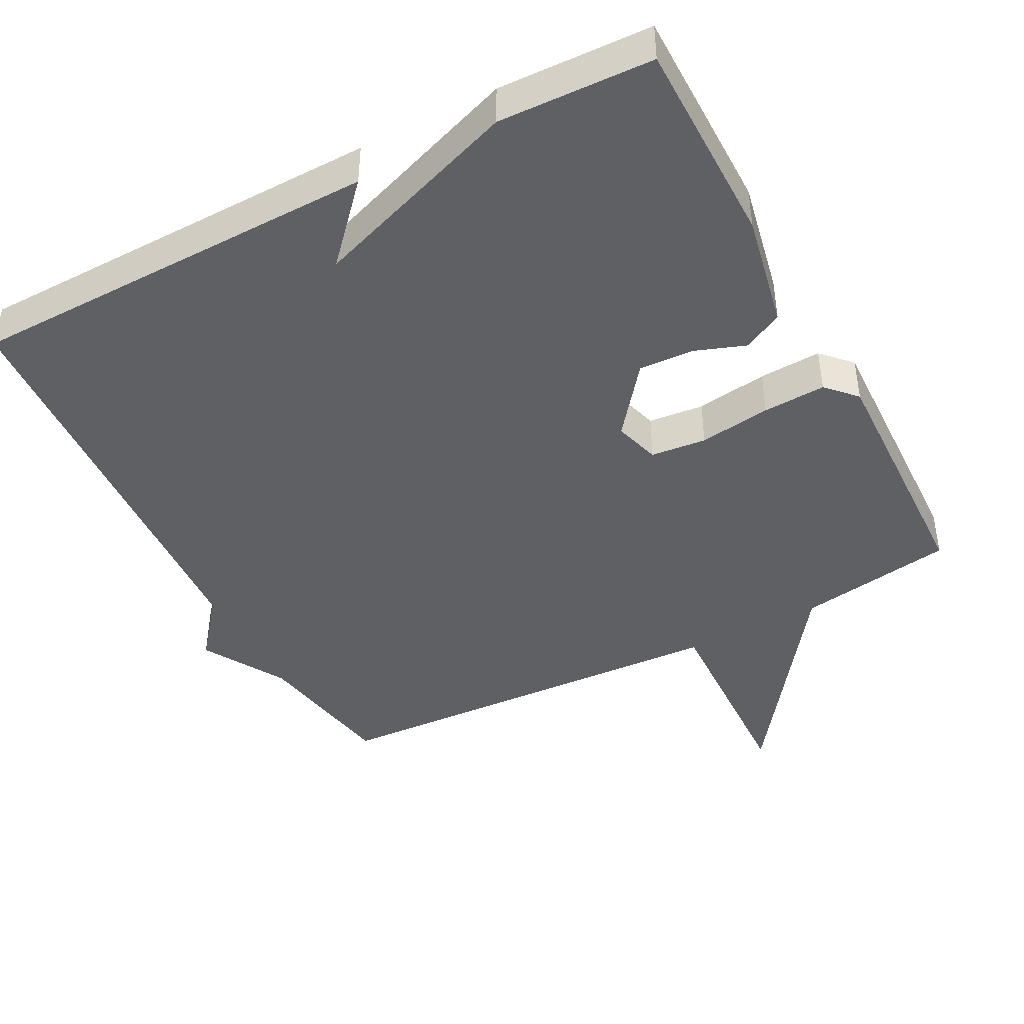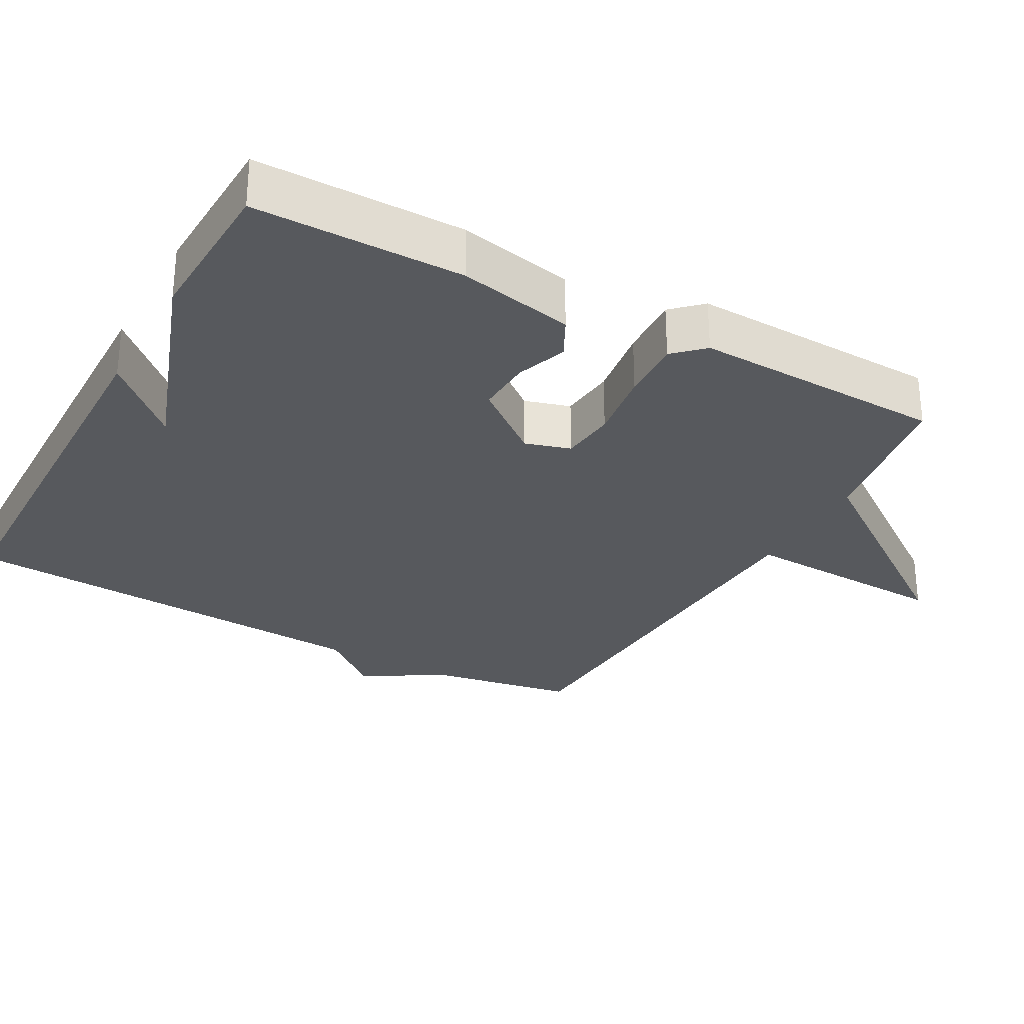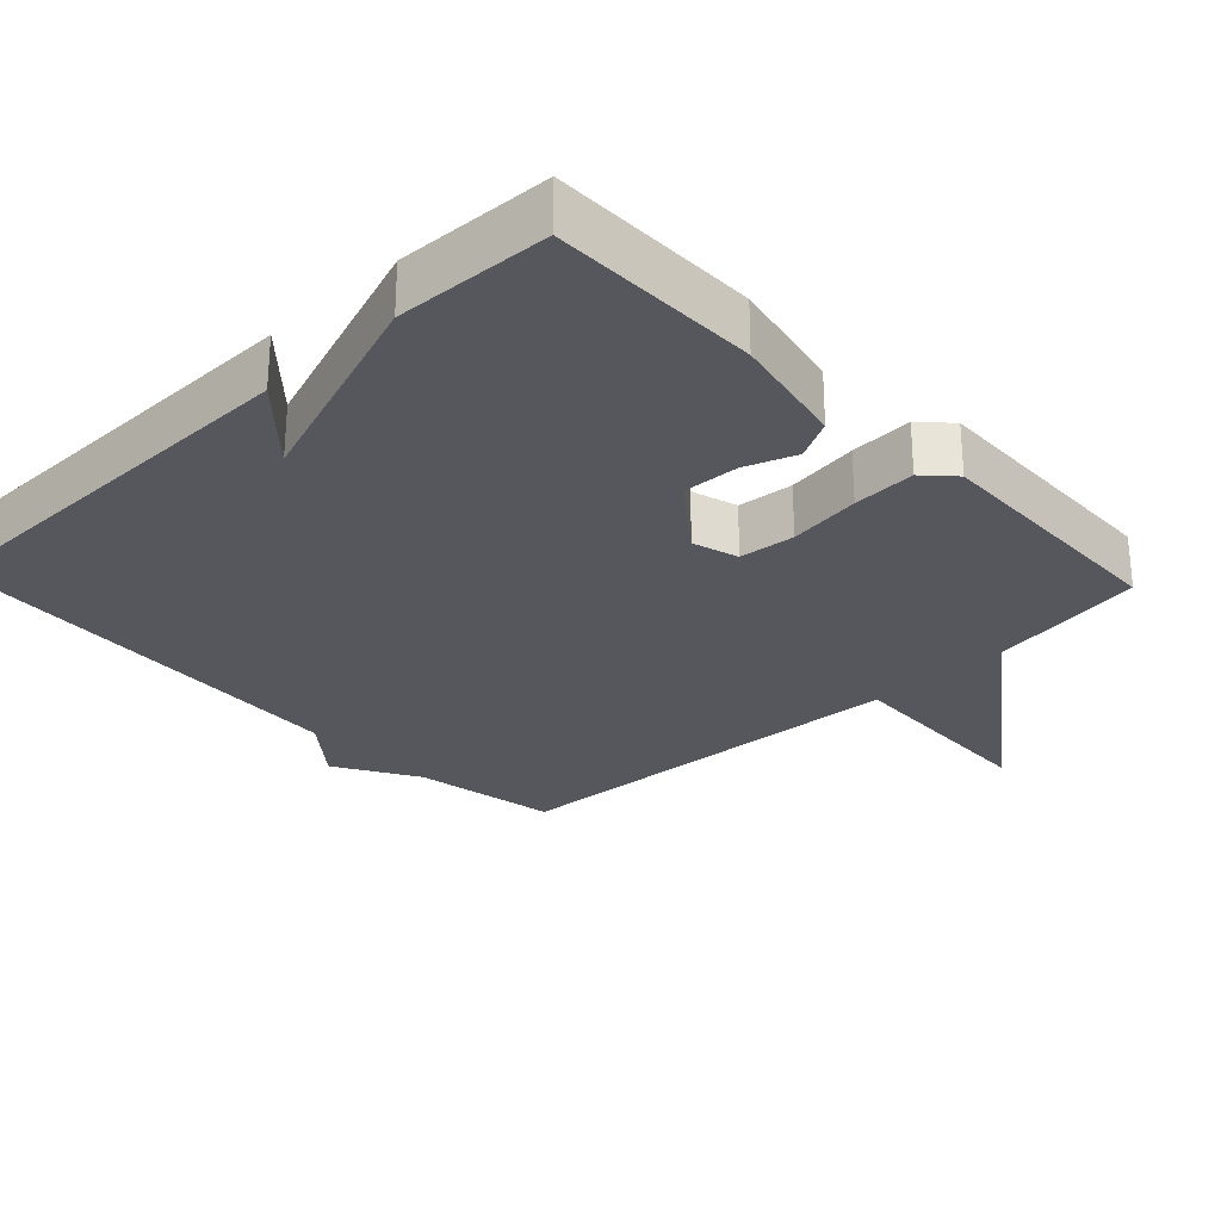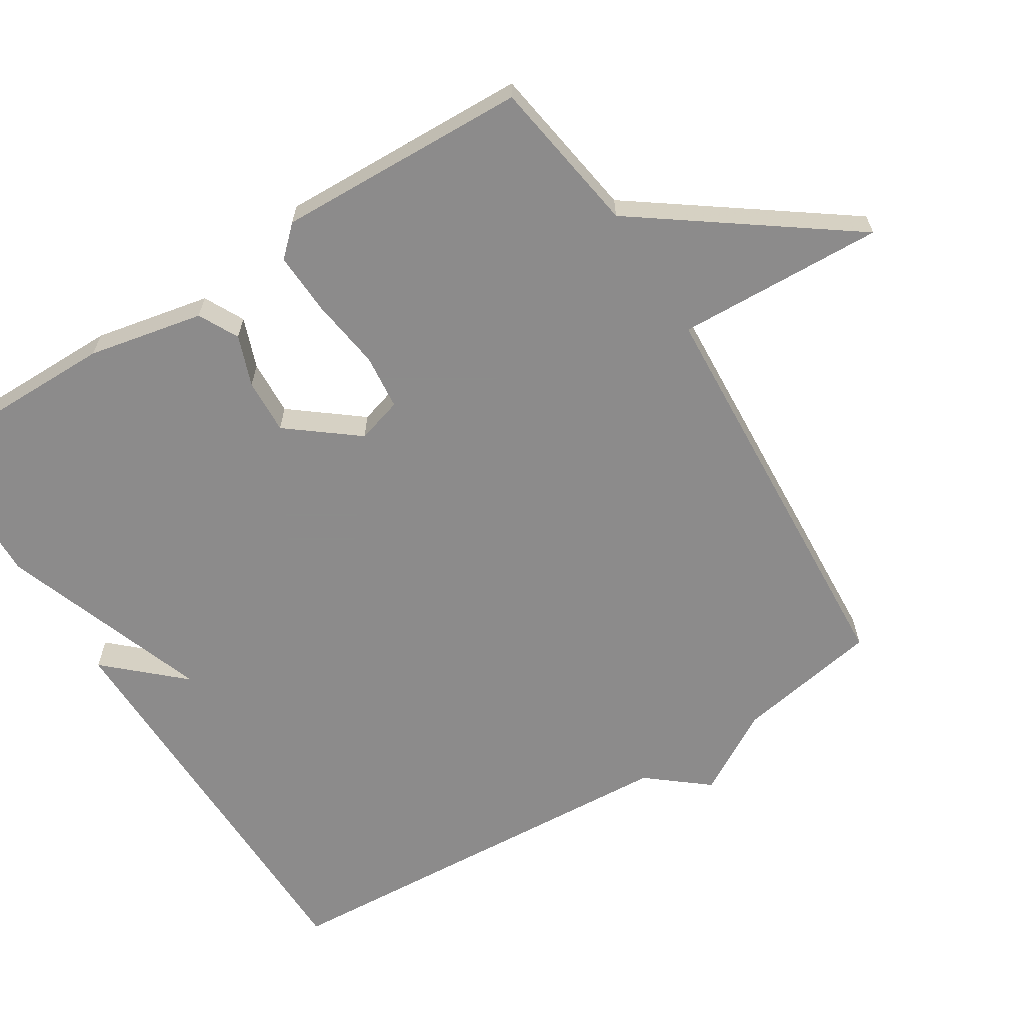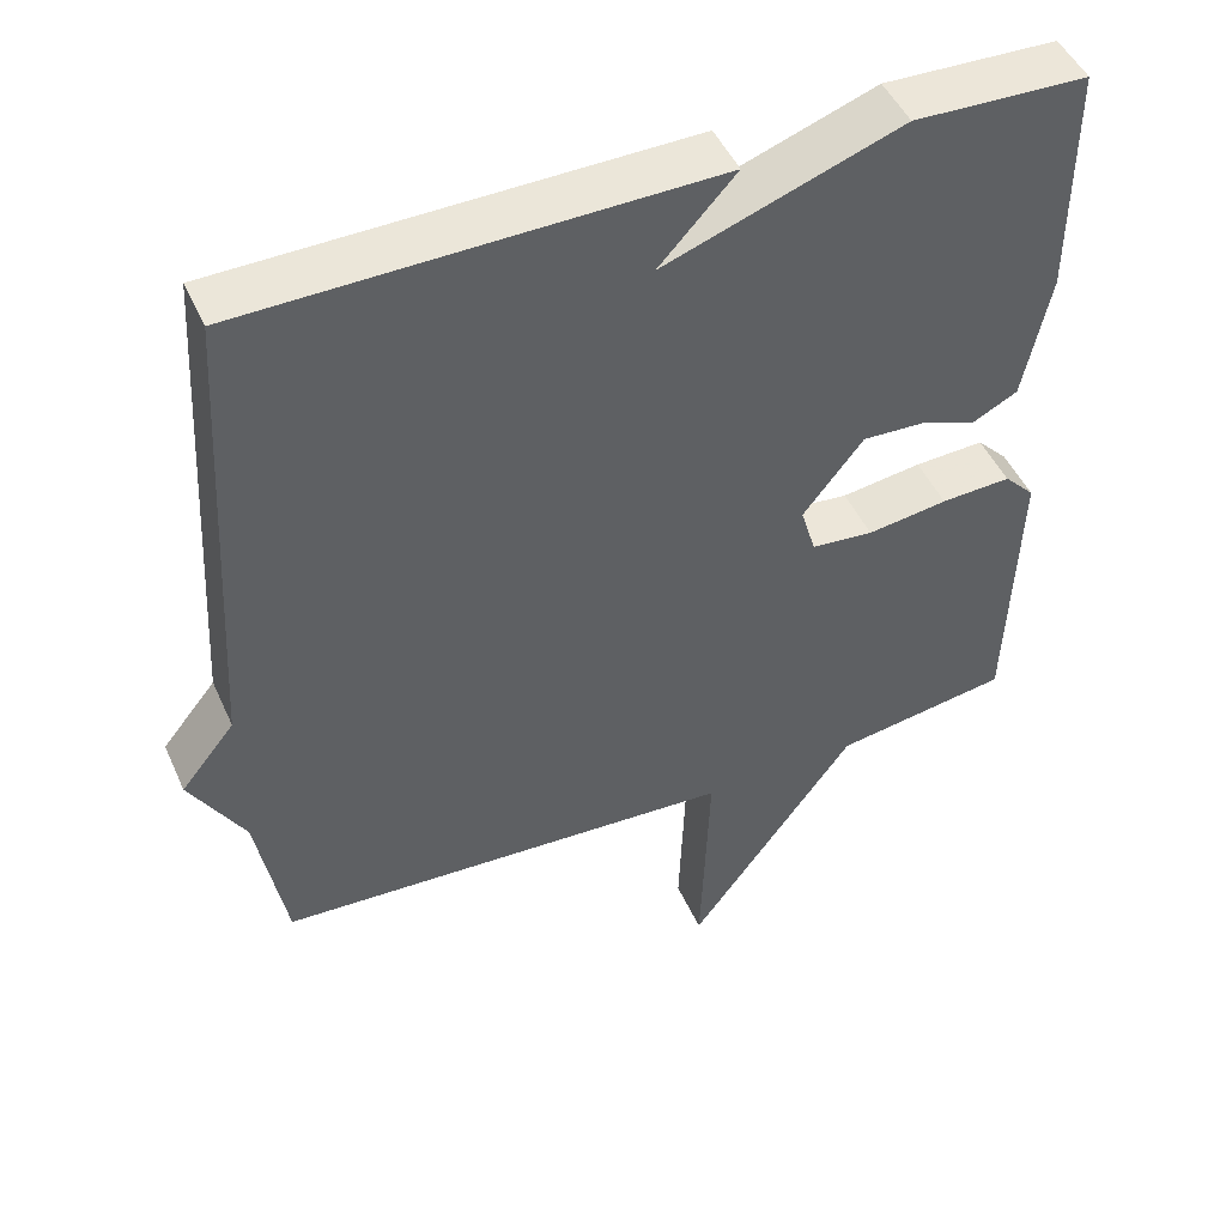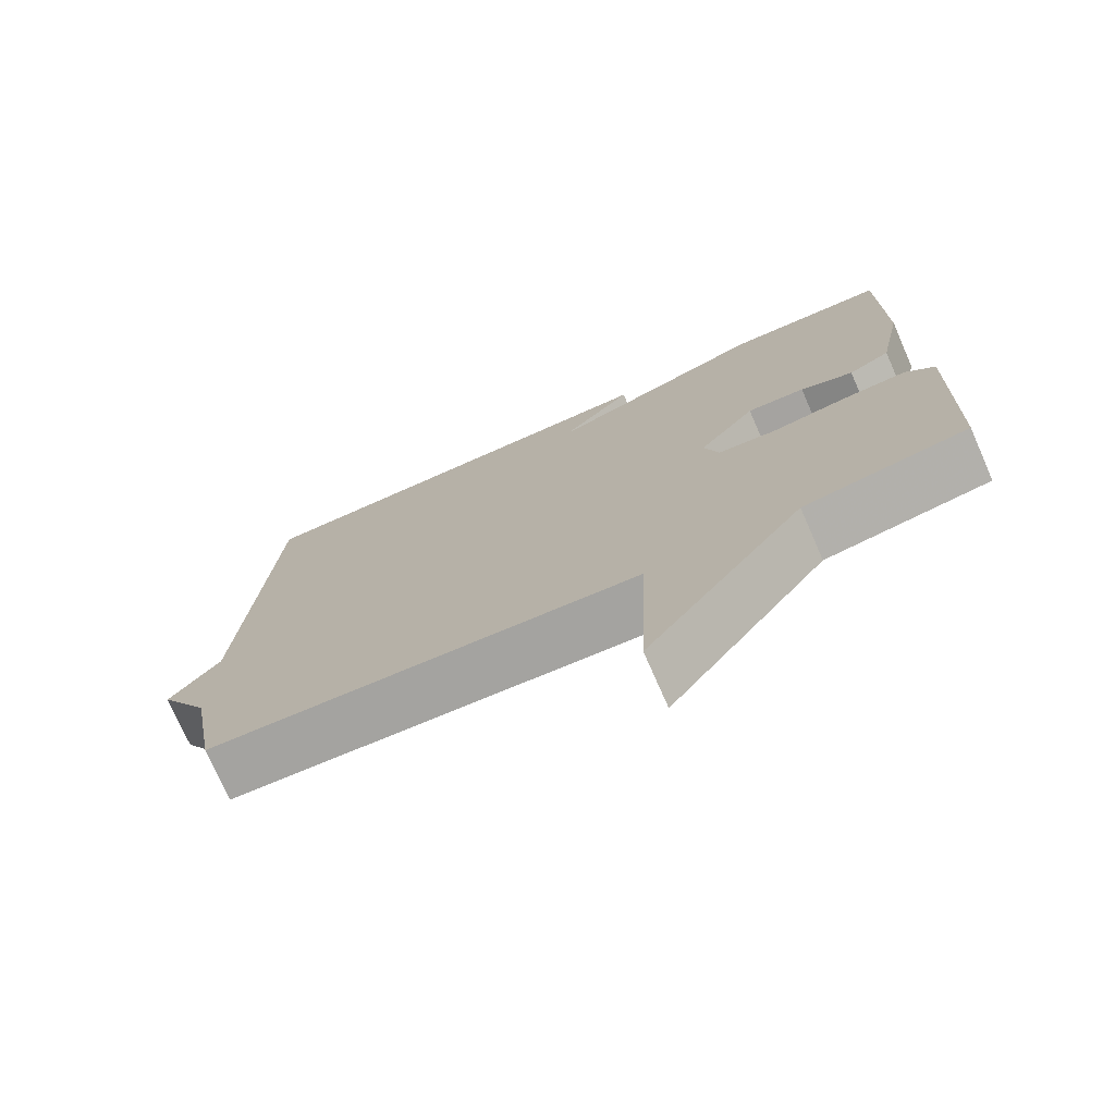
<metadata>
{"format":"obj","ext":"obj","renderer":"f3d","projection":"perspective","resolution":1024,"background":"white","views":[{"elev":-43.5,"azim":27.8,"up":"+Y"},{"elev":-29.5,"azim":61.2,"up":"+Y"},{"elev":-27.5,"azim":43.4,"up":"+Y"},{"elev":-64.0,"azim":122.0,"up":"+Y"},{"elev":48.0,"azim":-23.6,"up":"+Z"},{"elev":-74.7,"azim":23.7,"up":"+Z"}]}
</metadata>
<code>
v -0.5 0.07 0.5
v 0.083 0.07 0.508
v -0.013 0.07 0.403
v 0.283 0.07 0.508
v 0.5 0.07 0.5
v 0.5 0.07 0.207
v 0.467 0.07 0.045
v 0.411 0.07 0.016
v 0.34 0.07 0.042
v 0.262 0.07 0.046
v 0.186 0.07 -0.051
v 0.205 0.07 -0.115
v 0.283 0.07 -0.123
v 0.384 0.07 -0.109
v 0.472 0.07 -0.105
v 0.511 0.07 -0.146
v 0.5 0.07 -0.5
v 0.28 0.07 -0.534
v 0.069 0.07 -0.826
v 0.08 0.07 -0.534
v -0.5 0.07 -0.5
v -0.536 0.07 -0.297
v -0.604 0.07 -0.181
v -0.536 0.07 -0.097
v -0.5 0 0.5
v 0.083 0 0.508
v -0.013 0 0.403
v 0.283 0 0.508
v 0.5 0 0.5
v 0.5 0 0.207
v 0.467 0 0.045
v 0.411 0 0.016
v 0.34 0 0.042
v 0.262 0 0.046
v 0.186 0 -0.051
v 0.205 0 -0.115
v 0.283 0 -0.123
v 0.384 0 -0.109
v 0.472 0 -0.105
v 0.511 0 -0.146
v 0.5 0 -0.5
v 0.28 0 -0.534
v 0.069 0 -0.826
v 0.08 0 -0.534
v -0.5 0 -0.5
v -0.536 0 -0.297
v -0.604 0 -0.181
v -0.536 0 -0.097
f 22 23 24
f 22 24 1
f 21 22 1
f 20 21 1
f 18 19 20
f 17 18 20
f 16 17 20
f 15 16 20
f 14 15 20
f 13 14 20
f 12 13 20
f 11 12 20 1
f 10 11 1
f 9 10 1
f 7 8 9
f 6 7 9
f 5 6 9
f 4 5 9
f 3 4 9
f 3 9 1
f 1 2 3
f 48 47 46
f 25 48 46
f 25 46 45
f 25 45 44
f 44 43 42
f 44 42 41
f 44 41 40
f 44 40 39
f 44 39 38
f 44 38 37
f 44 37 36
f 25 44 36 35
f 25 35 34
f 25 34 33
f 33 32 31
f 33 31 30
f 33 30 29
f 33 29 28
f 33 28 27
f 25 33 27
f 27 26 25
f 1 25 26 2
f 2 26 27 3
f 3 27 28 4
f 4 28 29 5
f 5 29 30 6
f 6 30 31 7
f 7 31 32 8
f 8 32 33 9
f 9 33 34 10
f 10 34 35 11
f 11 35 36 12
f 12 36 37 13
f 13 37 38 14
f 14 38 39 15
f 15 39 40 16
f 16 40 41 17
f 17 41 42 18
f 18 42 43 19
f 19 43 44 20
f 20 44 45 21
f 21 45 46 22
f 22 46 47 23
f 23 47 48 24
f 24 48 25 1

</code>
